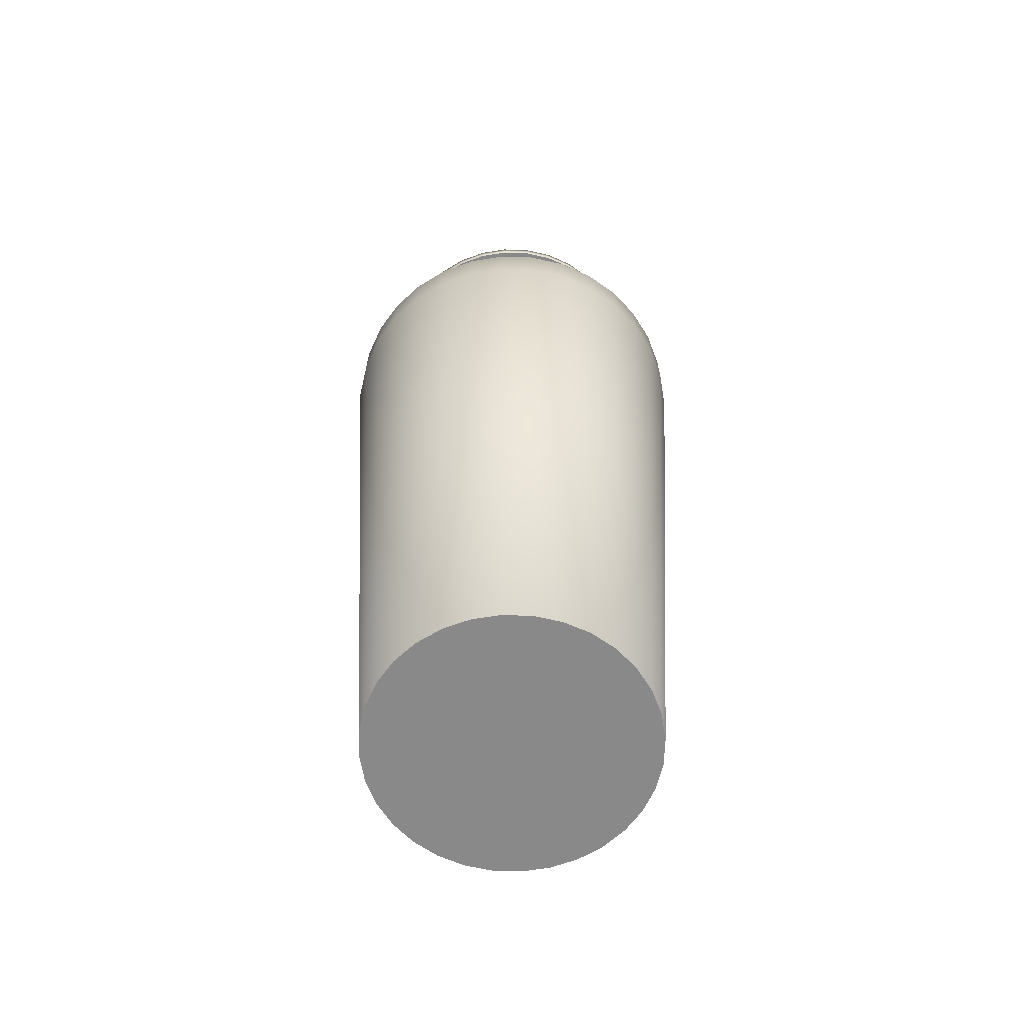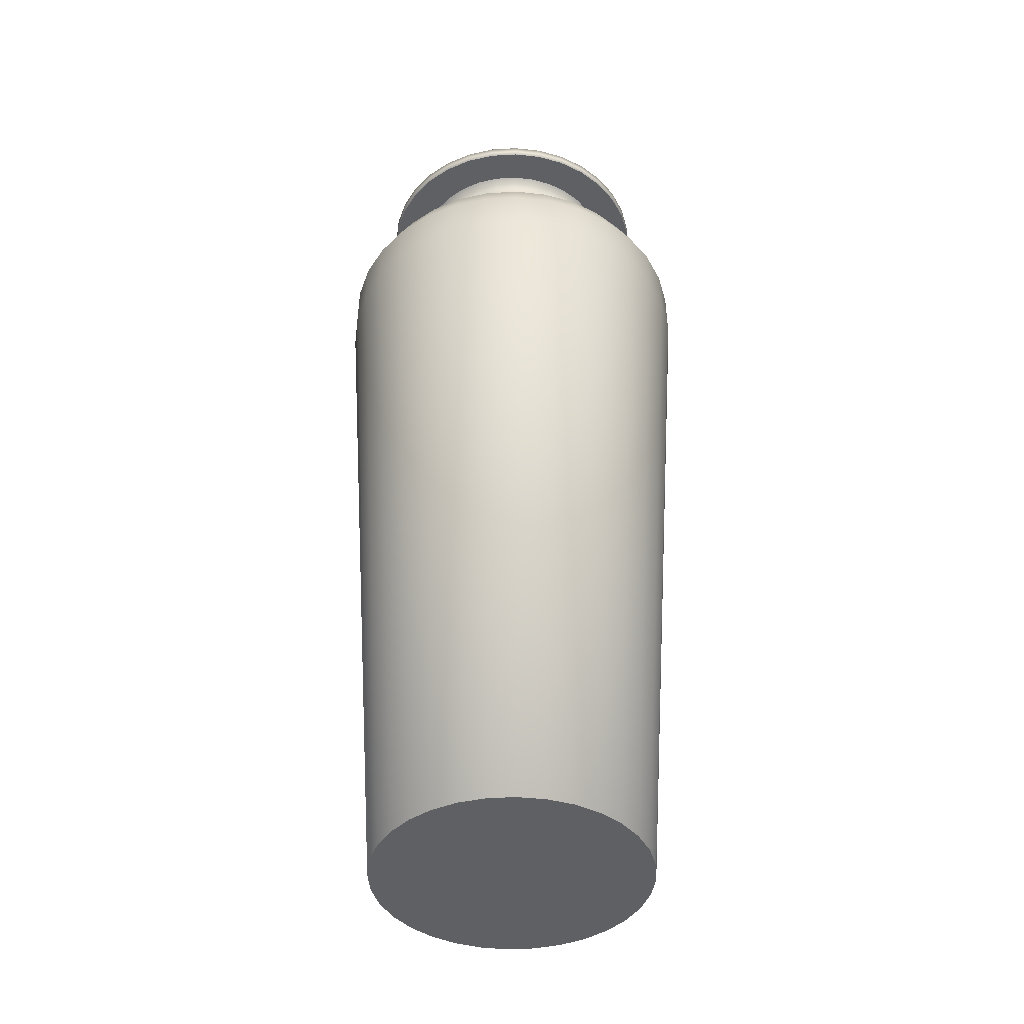
<metadata>
{"format":"obj","ext":"obj","renderer":"f3d","projection":"perspective","resolution":1024,"background":"white","views":[{"elev":-63.2,"azim":127.5,"up":"+Y"},{"elev":-42.1,"azim":155.8,"up":"+Y"}]}
</metadata>
<code>
o Ваза_Цилиндр.003
v 19.02 0 -9.105
v 19.02 3.313 -9.144
v 19.11 0 -9.096
v 19.12 3.313 -9.134
v 19.2 0 -9.068
v 19.22 3.313 -9.104
v 19.29 0 -9.023
v 19.31 3.313 -9.055
v 19.36 0 -8.963
v 19.39 3.313 -8.99
v 19.42 0 -8.889
v 19.45 3.313 -8.911
v 19.46 0 -8.805
v 19.5 3.313 -8.82
v 19.49 0 -8.714
v 19.53 3.313 -8.722
v 19.5 0 -8.619
v 19.54 3.313 -8.619
v 19.49 0 -8.524
v 19.53 3.313 -8.517
v 19.46 0 -8.433
v 19.5 3.313 -8.419
v 19.42 0 -8.349
v 19.45 3.313 -8.328
v 19.36 0 -8.276
v 19.39 3.313 -8.248
v 19.29 0 -8.215
v 19.31 3.313 -8.183
v 19.2 0 -8.17
v 19.22 3.313 -8.135
v 19.11 0 -8.142
v 19.12 3.313 -8.105
v 19.02 0 -8.133
v 19.02 3.313 -8.095
v 18.92 0 -8.142
v 18.91 3.313 -8.105
v 18.83 0 -8.17
v 18.82 3.313 -8.135
v 18.75 0 -8.215
v 18.72 3.313 -8.183
v 18.67 0 -8.276
v 18.64 3.313 -8.248
v 18.61 0 -8.349
v 18.58 3.313 -8.328
v 18.57 0 -8.433
v 18.53 3.313 -8.419
v 18.54 0 -8.524
v 18.5 3.313 -8.517
v 18.53 0 -8.619
v 18.49 3.313 -8.619
v 18.54 0 -8.714
v 18.5 3.313 -8.722
v 18.57 0 -8.805
v 18.53 3.313 -8.82
v 18.61 0 -8.889
v 18.58 3.313 -8.911
v 18.67 0 -8.963
v 18.64 3.313 -8.99
v 18.75 0 -9.023
v 18.72 3.313 -9.055
v 18.83 0 -9.068
v 18.82 3.313 -9.104
v 18.92 0 -9.096
v 18.91 3.313 -9.134
v 19.02 3.269 -9.144
v 19.12 3.269 -9.133
v 19.22 3.269 -9.104
v 19.31 3.269 -9.055
v 19.39 3.269 -8.99
v 19.45 3.269 -8.911
v 19.5 3.269 -8.82
v 19.53 3.269 -8.722
v 19.54 3.269 -8.619
v 19.53 3.269 -8.517
v 19.5 3.269 -8.419
v 19.45 3.269 -8.328
v 19.39 3.269 -8.249
v 19.31 3.269 -8.183
v 19.22 3.269 -8.135
v 19.12 3.269 -8.105
v 19.02 3.269 -8.095
v 18.91 3.269 -8.105
v 18.82 3.269 -8.135
v 18.72 3.269 -8.183
v 18.65 3.269 -8.249
v 18.58 3.269 -8.328
v 18.53 3.269 -8.419
v 18.5 3.269 -8.517
v 18.49 3.269 -8.619
v 18.5 3.269 -8.722
v 18.53 3.269 -8.82
v 18.58 3.269 -8.911
v 18.65 3.269 -8.99
v 18.72 3.269 -9.055
v 18.82 3.269 -9.104
v 18.91 3.269 -9.133
v 19.02 3.269 -9.018
v 19.09 3.269 -9.011
v 19.17 3.269 -8.988
v 19.24 3.269 -8.951
v 19.3 3.269 -8.901
v 19.35 3.269 -8.841
v 19.38 3.269 -8.772
v 19.41 3.269 -8.697
v 19.41 3.269 -8.619
v 19.41 3.269 -8.541
v 19.38 3.269 -8.467
v 19.35 3.269 -8.398
v 19.3 3.269 -8.337
v 19.24 3.269 -8.287
v 19.17 3.269 -8.251
v 19.09 3.269 -8.228
v 19.02 3.269 -8.22
v 18.94 3.269 -8.228
v 18.86 3.269 -8.251
v 18.79 3.269 -8.287
v 18.73 3.269 -8.337
v 18.68 3.269 -8.398
v 18.65 3.269 -8.467
v 18.62 3.269 -8.541
v 18.62 3.269 -8.619
v 18.62 3.269 -8.697
v 18.65 3.269 -8.772
v 18.68 3.269 -8.841
v 18.73 3.269 -8.901
v 18.79 3.269 -8.951
v 18.86 3.269 -8.988
v 18.94 3.269 -9.011
v 19.02 3.131 -9.018
v 19.09 3.131 -9.011
v 19.17 3.131 -8.988
v 19.24 3.131 -8.951
v 19.3 3.131 -8.901
v 19.35 3.131 -8.841
v 19.38 3.131 -8.772
v 19.41 3.131 -8.697
v 19.41 3.131 -8.619
v 19.41 3.131 -8.541
v 19.38 3.131 -8.467
v 19.35 3.131 -8.398
v 19.3 3.131 -8.337
v 19.24 3.131 -8.287
v 19.17 3.131 -8.251
v 19.09 3.131 -8.228
v 19.02 3.131 -8.22
v 18.94 3.131 -8.228
v 18.86 3.131 -8.251
v 18.79 3.131 -8.287
v 18.73 3.131 -8.337
v 18.68 3.131 -8.398
v 18.65 3.131 -8.467
v 18.62 3.131 -8.541
v 18.62 3.131 -8.619
v 18.62 3.131 -8.697
v 18.65 3.131 -8.772
v 18.68 3.131 -8.841
v 18.73 3.131 -8.901
v 18.79 3.131 -8.951
v 18.86 3.131 -8.988
v 18.94 3.131 -9.011
v 19.02 2.788 -9.29
v 19.15 2.788 -9.278
v 19.27 2.788 -9.239
v 19.39 2.788 -9.177
v 19.49 2.788 -9.094
v 19.57 2.788 -8.992
v 19.64 2.788 -8.876
v 19.67 2.788 -8.75
v 19.69 2.788 -8.619
v 19.67 2.788 -8.488
v 19.64 2.788 -8.362
v 19.57 2.788 -8.246
v 19.49 2.788 -8.145
v 19.39 2.788 -8.061
v 19.27 2.788 -7.999
v 19.15 2.788 -7.961
v 19.02 2.788 -7.948
v 18.88 2.788 -7.961
v 18.76 2.788 -7.999
v 18.64 2.788 -8.061
v 18.54 2.788 -8.145
v 18.46 2.788 -8.246
v 18.4 2.788 -8.362
v 18.36 2.788 -8.488
v 18.34 2.788 -8.619
v 18.36 2.788 -8.75
v 18.4 2.788 -8.876
v 18.46 2.788 -8.992
v 18.54 2.788 -9.094
v 18.64 2.788 -9.177
v 18.76 2.788 -9.239
v 18.88 2.788 -9.278
v 19.02 3.313 -8.926
v 19.08 3.313 -8.921
v 19.13 3.313 -8.903
v 19.19 3.313 -8.875
v 19.23 3.313 -8.837
v 19.27 3.313 -8.79
v 19.3 3.313 -8.737
v 19.32 3.313 -8.679
v 19.32 3.313 -8.619
v 19.32 3.313 -8.559
v 19.3 3.313 -8.502
v 19.27 3.313 -8.449
v 19.23 3.313 -8.402
v 19.19 3.313 -8.364
v 19.13 3.313 -8.335
v 19.08 3.313 -8.318
v 19.02 3.313 -8.312
v 18.96 3.313 -8.318
v 18.9 3.313 -8.335
v 18.85 3.313 -8.364
v 18.8 3.313 -8.402
v 18.76 3.313 -8.449
v 18.73 3.313 -8.502
v 18.71 3.313 -8.559
v 18.71 3.313 -8.619
v 18.71 3.313 -8.679
v 18.73 3.313 -8.737
v 18.76 3.313 -8.79
v 18.8 3.313 -8.837
v 18.85 3.313 -8.875
v 18.9 3.313 -8.903
v 18.96 3.313 -8.921
v 19.02 3.115 -8.926
v 19.08 3.115 -8.921
v 19.13 3.115 -8.903
v 19.19 3.115 -8.875
v 19.23 3.115 -8.837
v 19.27 3.115 -8.79
v 19.3 3.115 -8.737
v 19.32 3.115 -8.679
v 19.32 3.115 -8.619
v 19.32 3.115 -8.559
v 19.3 3.115 -8.502
v 19.27 3.115 -8.449
v 19.23 3.115 -8.402
v 19.19 3.115 -8.364
v 19.13 3.115 -8.335
v 19.08 3.115 -8.318
v 19.02 3.115 -8.312
v 18.96 3.115 -8.318
v 18.9 3.115 -8.335
v 18.85 3.115 -8.364
v 18.8 3.115 -8.402
v 18.76 3.115 -8.449
v 18.73 3.115 -8.502
v 18.71 3.115 -8.559
v 18.71 3.115 -8.619
v 18.71 3.115 -8.679
v 18.73 3.115 -8.737
v 18.76 3.115 -8.79
v 18.8 3.115 -8.837
v 18.85 3.115 -8.875
v 18.9 3.115 -8.903
v 18.96 3.115 -8.921
v 19.02 2.792 -9.17
v 19.12 2.792 -9.159
v 19.23 2.792 -9.128
v 19.32 2.792 -9.077
v 19.41 2.792 -9.009
v 19.47 2.792 -8.925
v 19.52 2.792 -8.83
v 19.56 2.792 -8.727
v 19.57 2.792 -8.619
v 19.56 2.792 -8.512
v 19.52 2.792 -8.409
v 19.47 2.792 -8.313
v 19.41 2.792 -8.23
v 19.32 2.792 -8.161
v 19.23 2.792 -8.111
v 19.12 2.792 -8.079
v 19.02 2.792 -8.069
v 18.91 2.792 -8.079
v 18.81 2.792 -8.111
v 18.71 2.792 -8.161
v 18.63 2.792 -8.23
v 18.56 2.792 -8.313
v 18.51 2.792 -8.409
v 18.48 2.792 -8.512
v 18.47 2.792 -8.619
v 18.48 2.792 -8.727
v 18.51 2.792 -8.83
v 18.56 2.792 -8.925
v 18.63 2.792 -9.009
v 18.71 2.792 -9.077
v 18.81 2.792 -9.128
v 18.91 2.792 -9.159
v 19.02 0.1162 -9.017
v 19.09 0.1162 -9.009
v 19.17 0.1162 -8.987
v 19.24 0.1162 -8.95
v 19.3 0.1162 -8.9
v 19.35 0.1162 -8.84
v 19.38 0.1162 -8.771
v 19.41 0.1162 -8.697
v 19.41 0.1162 -8.619
v 19.41 0.1162 -8.542
v 19.38 0.1162 -8.467
v 19.35 0.1162 -8.398
v 19.3 0.1162 -8.338
v 19.24 0.1162 -8.289
v 19.17 0.1162 -8.252
v 19.09 0.1162 -8.229
v 19.02 0.1162 -8.222
v 18.94 0.1162 -8.229
v 18.86 0.1162 -8.252
v 18.79 0.1162 -8.289
v 18.73 0.1162 -8.338
v 18.69 0.1162 -8.398
v 18.65 0.1162 -8.467
v 18.63 0.1162 -8.542
v 18.62 0.1162 -8.619
v 18.63 0.1162 -8.697
v 18.65 0.1162 -8.771
v 18.69 0.1162 -8.84
v 18.73 0.1162 -8.9
v 18.79 0.1162 -8.95
v 18.86 0.1162 -8.987
v 18.94 0.1162 -9.009
v 19.45 3.02 -8.907
v 19.53 2.899 -8.96
v 19.45 2.899 -9.053
v 19.38 3.02 -8.985
v 19.02 3.02 -9.137
v 19.02 2.899 -9.233
v 18.9 2.899 -9.221
v 18.91 3.02 -9.127
v 18.73 3.02 -8.189
v 18.67 2.899 -8.109
v 18.78 2.899 -8.052
v 18.82 3.02 -8.141
v 19.49 3.02 -8.817
v 19.58 2.899 -8.854
v 18.65 3.02 -8.253
v 18.58 2.899 -8.185
v 19.52 3.02 -8.72
v 19.62 2.899 -8.739
v 18.59 3.02 -8.332
v 18.51 2.899 -8.278
v 19.53 3.02 -8.619
v 19.63 2.899 -8.619
v 18.54 3.02 -8.421
v 18.45 2.899 -8.384
v 19.52 3.02 -8.518
v 19.62 2.899 -8.5
v 18.51 3.02 -8.518
v 18.41 2.899 -8.5
v 19.49 3.02 -8.421
v 19.58 2.899 -8.384
v 18.5 3.02 -8.619
v 18.4 2.899 -8.619
v 19.45 3.02 -8.332
v 19.53 2.899 -8.278
v 18.51 3.02 -8.72
v 18.41 2.899 -8.739
v 19.38 3.02 -8.253
v 19.45 2.899 -8.185
v 18.54 3.02 -8.817
v 18.45 2.899 -8.854
v 19.3 3.02 -8.189
v 19.36 2.899 -8.109
v 18.59 3.02 -8.907
v 18.51 2.899 -8.96
v 19.21 3.02 -8.141
v 19.25 2.899 -8.052
v 19.12 3.02 -9.127
v 19.14 2.899 -9.221
v 18.65 3.02 -8.985
v 18.58 2.899 -9.053
v 19.12 3.02 -8.111
v 19.14 2.899 -8.017
v 19.21 3.02 -9.098
v 19.25 2.899 -9.186
v 18.73 3.02 -9.05
v 18.67 2.899 -9.129
v 19.02 3.02 -8.102
v 19.02 2.899 -8.006
v 19.3 3.02 -9.05
v 19.36 2.899 -9.129
v 18.82 3.02 -9.098
v 18.78 2.899 -9.186
v 18.91 3.02 -8.111
v 18.9 2.899 -8.017
v 19.15 2.622 -9.28
v 19.27 2.622 -9.241
v 19.39 2.622 -9.179
v 19.49 2.622 -9.095
v 19.58 2.622 -8.993
v 19.64 2.622 -8.877
v 19.68 2.622 -8.751
v 19.69 2.622 -8.619
v 19.68 2.622 -8.488
v 19.64 2.622 -8.362
v 19.58 2.622 -8.245
v 19.49 2.622 -8.143
v 19.39 2.622 -8.059
v 19.27 2.622 -7.997
v 19.15 2.622 -7.959
v 19.02 2.622 -7.946
v 18.88 2.622 -7.959
v 18.76 2.622 -7.997
v 18.64 2.622 -8.059
v 18.54 2.622 -8.143
v 18.46 2.622 -8.245
v 18.39 2.622 -8.362
v 18.36 2.622 -8.488
v 18.34 2.622 -8.619
v 18.36 2.622 -8.751
v 18.39 2.622 -8.877
v 18.46 2.622 -8.993
v 18.54 2.622 -9.095
v 18.64 2.622 -9.179
v 18.76 2.622 -9.241
v 18.88 2.622 -9.28
v 19.02 2.622 -9.293
v 19.11 0 -8.619
v 19.11 0 -8.527
v 19.11 0 -8.439
v 19.11 0 -8.257
v 19.02 0 -8.25
v 19.02 0 -8.439
v 19.02 0 -8.527
v 19.02 0 -8.619
v 19.2 0 -8.278
v 19.2 0 -8.439
v 19.2 0 -8.527
v 19.2 0 -8.619
v 19.36 0 -8.439
v 19.38 0 -8.527
v 19.39 0 -8.619
v 19.32 0 -8.311
v 18.71 0 -8.311
v 18.84 0 -8.278
v 18.92 0 -8.257
v 18.92 0 -8.439
v 18.84 0 -8.439
v 18.67 0 -8.439
v 18.65 0 -8.527
v 18.84 0 -8.527
v 18.92 0 -8.527
v 18.92 0 -8.619
v 18.84 0 -8.619
v 18.65 0 -8.619
v 19.38 0 -8.711
v 19.36 0 -8.8
v 19.32 0 -8.927
v 18.92 0 -8.711
v 18.92 0 -8.8
v 18.92 0 -8.982
v 19.02 0 -8.711
v 19.02 0 -8.8
v 19.02 0 -8.989
v 19.11 0 -8.982
v 19.11 0 -8.8
v 19.11 0 -8.711
v 18.65 0 -8.711
v 18.67 0 -8.8
v 18.71 0 -8.927
v 19.2 0 -8.711
v 19.2 0 -8.8
v 19.2 0 -8.961
v 18.84 0 -8.961
v 18.84 0 -8.8
v 18.84 0 -8.711
f 26 24 204 205
f 1 453 450 63
f 82 83 115 114
f 69 70 102 101
f 96 65 97 128
f 83 84 116 115
f 70 71 103 102
f 84 85 117 116
f 71 72 104 103
f 85 86 118 117
f 72 73 105 104
f 86 87 119 118
f 73 74 106 105
f 87 88 120 119
f 74 75 107 106
f 88 89 121 120
f 75 76 108 107
f 89 90 122 121
f 76 77 109 108
f 90 91 123 122
f 77 78 110 109
f 91 92 124 123
f 78 79 111 110
f 65 66 98 97
f 92 93 125 124
f 79 80 112 111
f 66 67 99 98
f 93 94 126 125
f 80 81 113 112
f 67 68 100 99
f 94 95 127 126
f 81 82 114 113
f 68 69 101 100
f 95 96 128 127
f 44 42 213 214
f 62 60 222 223
f 18 16 200 201
f 36 34 209 210
f 54 52 218 219
f 10 8 196 197
f 28 26 205 206
f 46 44 214 215
f 64 62 223 224
f 20 18 201 202
f 38 36 210 211
f 56 54 219 220
f 12 10 197 198
f 30 28 206 207
f 48 46 215 216
f 4 2 193 194
f 2 64 224 193
f 22 20 202 203
f 40 38 211 212
f 58 56 220 221
f 14 12 198 199
f 32 30 207 208
f 50 48 216 217
f 6 4 194 195
f 24 22 203 204
f 42 40 212 213
f 60 58 221 222
f 16 14 199 200
f 34 32 208 209
f 52 50 217 218
f 8 6 195 196
f 33 421 420 31
f 31 420 425 29
f 29 425 432 27
f 49 444 439 47
f 47 439 438 45
f 45 438 433 43
f 43 433 39 41
f 425 420 419 426
f 426 419 418 427
f 427 418 417 428
f 428 417 456 460
f 23 432 429 21
f 21 429 430 19
f 19 430 431 17
f 17 431 445 15
f 420 421 422 419
f 419 422 423 418
f 418 423 424 417
f 417 424 451 456
f 7 447 462 5
f 429 432 425 426
f 430 429 426 427
f 27 432 23 25
f 431 430 427 428
f 438 439 440 437
f 437 440 441 436
f 436 441 423 422
f 63 450 463 61
f 61 463 459 59
f 59 459 55 57
f 433 438 437 434
f 434 437 436 435
f 435 436 422 421
f 39 433 434 37
f 37 434 435 35
f 35 435 421 33
f 439 444 443 440
f 440 443 442 441
f 441 442 424 423
f 463 450 449 464
f 464 449 448 465
f 465 448 442 443
f 450 453 452 449
f 449 452 451 448
f 448 451 424 442
f 459 463 464 458
f 458 464 465 457
f 457 465 443 444
f 456 451 452 455
f 455 452 453 454
f 454 453 1 3
f 55 459 458 53
f 53 458 457 51
f 51 457 444 49
f 462 447 446 461
f 461 446 445 460
f 460 445 431 428
f 15 445 446 13
f 13 446 447 11
f 11 447 7 9
f 460 456 455 461
f 461 455 454 462
f 462 454 3 5
f 65 2 4 66
f 66 4 6 67
f 67 6 8 68
f 68 8 10 69
f 69 10 12 70
f 70 12 14 71
f 71 14 16 72
f 72 16 18 73
f 73 18 20 74
f 74 20 22 75
f 75 22 24 76
f 76 24 26 77
f 77 26 28 78
f 78 28 30 79
f 79 30 32 80
f 80 32 34 81
f 81 34 36 82
f 82 36 38 83
f 83 38 40 84
f 84 40 42 85
f 85 42 44 86
f 86 44 46 87
f 87 46 48 88
f 88 48 50 89
f 89 50 52 90
f 90 52 54 91
f 91 54 56 92
f 92 56 58 93
f 93 58 60 94
f 94 60 62 95
f 95 62 64 96
f 96 64 2 65
f 99 100 132 131
f 108 109 141 140
f 117 118 150 149
f 126 127 159 158
f 104 105 137 136
f 113 114 146 145
f 122 123 155 154
f 100 101 133 132
f 109 110 142 141
f 118 119 151 150
f 127 128 160 159
f 105 106 138 137
f 114 115 147 146
f 123 124 156 155
f 101 102 134 133
f 110 111 143 142
f 119 120 152 151
f 128 97 129 160
f 97 98 130 129
f 106 107 139 138
f 115 116 148 147
f 124 125 157 156
f 102 103 135 134
f 111 112 144 143
f 120 121 153 152
f 98 99 131 130
f 107 108 140 139
f 116 117 149 148
f 125 126 158 157
f 103 104 136 135
f 112 113 145 144
f 121 122 154 153
f 323 322 166 165
f 327 326 161 192
f 331 330 180 179
f 322 334 167 166
f 330 336 181 180
f 334 338 168 167
f 336 340 182 181
f 338 342 169 168
f 340 344 183 182
f 342 346 170 169
f 344 348 184 183
f 346 350 171 170
f 348 352 185 184
f 350 354 172 171
f 352 356 186 185
f 354 358 173 172
f 356 360 187 186
f 358 362 174 173
f 360 364 188 187
f 362 366 175 174
f 326 368 162 161
f 364 370 189 188
f 366 372 176 175
f 368 374 163 162
f 370 376 190 189
f 372 378 177 176
f 374 380 164 163
f 376 382 191 190
f 378 384 178 177
f 380 323 165 164
f 382 327 192 191
f 384 331 179 178
f 385 386 5 3
f 386 387 7 5
f 387 388 9 7
f 388 389 11 9
f 389 390 13 11
f 390 391 15 13
f 391 392 17 15
f 392 393 19 17
f 393 394 21 19
f 394 395 23 21
f 395 396 25 23
f 396 397 27 25
f 397 398 29 27
f 398 399 31 29
f 399 400 33 31
f 400 401 35 33
f 401 402 37 35
f 402 403 39 37
f 403 404 41 39
f 404 405 43 41
f 405 406 45 43
f 406 407 47 45
f 407 408 49 47
f 408 409 51 49
f 409 410 53 51
f 410 411 55 53
f 411 412 57 55
f 412 413 59 57
f 413 414 61 59
f 414 415 63 61
f 415 416 1 63
f 416 385 3 1
f 196 195 227 228
f 223 222 254 255
f 210 209 241 242
f 197 196 228 229
f 224 223 255 256
f 211 210 242 243
f 198 197 229 230
f 193 224 256 225
f 212 211 243 244
f 199 198 230 231
f 213 212 244 245
f 200 199 231 232
f 214 213 245 246
f 201 200 232 233
f 215 214 246 247
f 202 201 233 234
f 216 215 247 248
f 203 202 234 235
f 217 216 248 249
f 204 203 235 236
f 218 217 249 250
f 205 204 236 237
f 219 218 250 251
f 206 205 237 238
f 220 219 251 252
f 207 206 238 239
f 194 193 225 226
f 221 220 252 253
f 208 207 239 240
f 195 194 226 227
f 222 221 253 254
f 209 208 240 241
f 231 230 262 263
f 245 244 276 277
f 232 231 263 264
f 246 245 277 278
f 233 232 264 265
f 247 246 278 279
f 234 233 265 266
f 248 247 279 280
f 235 234 266 267
f 249 248 280 281
f 236 235 267 268
f 250 249 281 282
f 237 236 268 269
f 251 250 282 283
f 238 237 269 270
f 252 251 283 284
f 239 238 270 271
f 226 225 257 258
f 253 252 284 285
f 240 239 271 272
f 227 226 258 259
f 254 253 285 286
f 241 240 272 273
f 228 227 259 260
f 255 254 286 287
f 242 241 273 274
f 229 228 260 261
f 256 255 287 288
f 243 242 274 275
f 230 229 261 262
f 225 256 288 257
f 244 243 275 276
f 266 265 297 298
f 280 279 311 312
f 267 266 298 299
f 281 280 312 313
f 268 267 299 300
f 282 281 313 314
f 269 268 300 301
f 283 282 314 315
f 270 269 301 302
f 284 283 315 316
f 271 270 302 303
f 258 257 289 290
f 285 284 316 317
f 272 271 303 304
f 259 258 290 291
f 286 285 317 318
f 273 272 304 305
f 260 259 291 292
f 287 286 318 319
f 274 273 305 306
f 261 260 292 293
f 288 287 319 320
f 275 274 306 307
f 262 261 293 294
f 257 288 320 289
f 276 275 307 308
f 263 262 294 295
f 277 276 308 309
f 264 263 295 296
f 278 277 309 310
f 265 264 296 297
f 279 278 310 311
f 146 147 332 383
f 383 332 331 384
f 159 160 328 381
f 381 328 327 382
f 132 133 324 379
f 379 324 323 380
f 145 146 383 377
f 377 383 384 378
f 158 159 381 375
f 375 381 382 376
f 131 132 379 373
f 373 379 380 374
f 144 145 377 371
f 371 377 378 372
f 157 158 375 369
f 369 375 376 370
f 130 131 373 367
f 367 373 374 368
f 143 144 371 365
f 365 371 372 366
f 156 157 369 363
f 363 369 370 364
f 129 130 367 325
f 325 367 368 326
f 142 143 365 361
f 361 365 366 362
f 155 156 363 359
f 359 363 364 360
f 141 142 361 357
f 357 361 362 358
f 154 155 359 355
f 355 359 360 356
f 140 141 357 353
f 353 357 358 354
f 153 154 355 351
f 351 355 356 352
f 139 140 353 349
f 349 353 354 350
f 152 153 351 347
f 347 351 352 348
f 138 139 349 345
f 345 349 350 346
f 151 152 347 343
f 343 347 348 344
f 137 138 345 341
f 341 345 346 342
f 150 151 343 339
f 339 343 344 340
f 136 137 341 337
f 337 341 342 338
f 149 150 339 335
f 335 339 340 336
f 135 136 337 333
f 333 337 338 334
f 148 149 335 329
f 329 335 336 330
f 134 135 333 321
f 321 333 334 322
f 147 148 329 332
f 332 329 330 331
f 160 129 325 328
f 328 325 326 327
f 133 134 321 324
f 324 321 322 323
f 161 162 385 416
f 192 161 416 415
f 191 192 415 414
f 190 191 414 413
f 189 190 413 412
f 188 189 412 411
f 187 188 411 410
f 186 187 410 409
f 185 186 409 408
f 184 185 408 407
f 183 184 407 406
f 182 183 406 405
f 181 182 405 404
f 180 181 404 403
f 179 180 403 402
f 178 179 402 401
f 177 178 401 400
f 176 177 400 399
f 175 176 399 398
f 174 175 398 397
f 173 174 397 396
f 172 173 396 395
f 171 172 395 394
f 170 171 394 393
f 169 170 393 392
f 168 169 392 391
f 167 168 391 390
f 166 167 390 389
f 165 166 389 388
f 164 165 388 387
f 163 164 387 386
f 162 163 386 385

</code>
